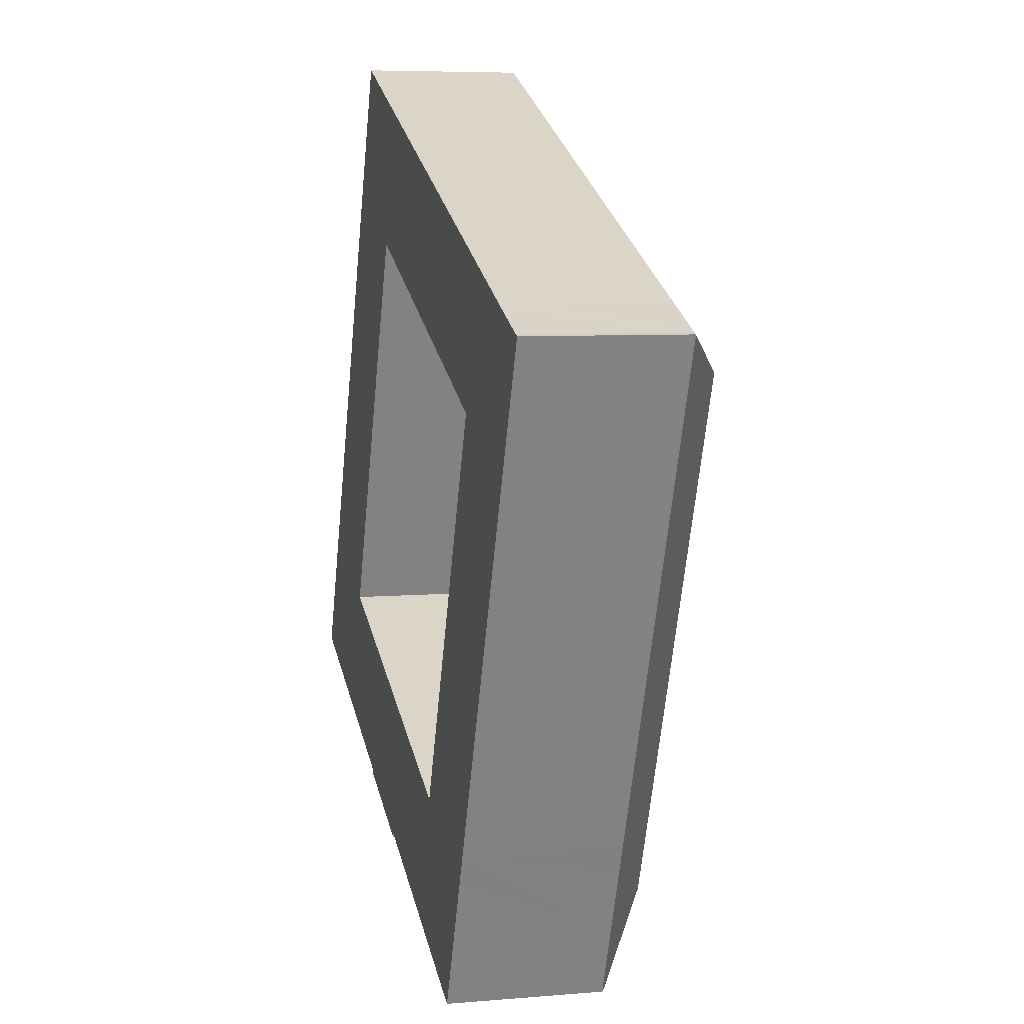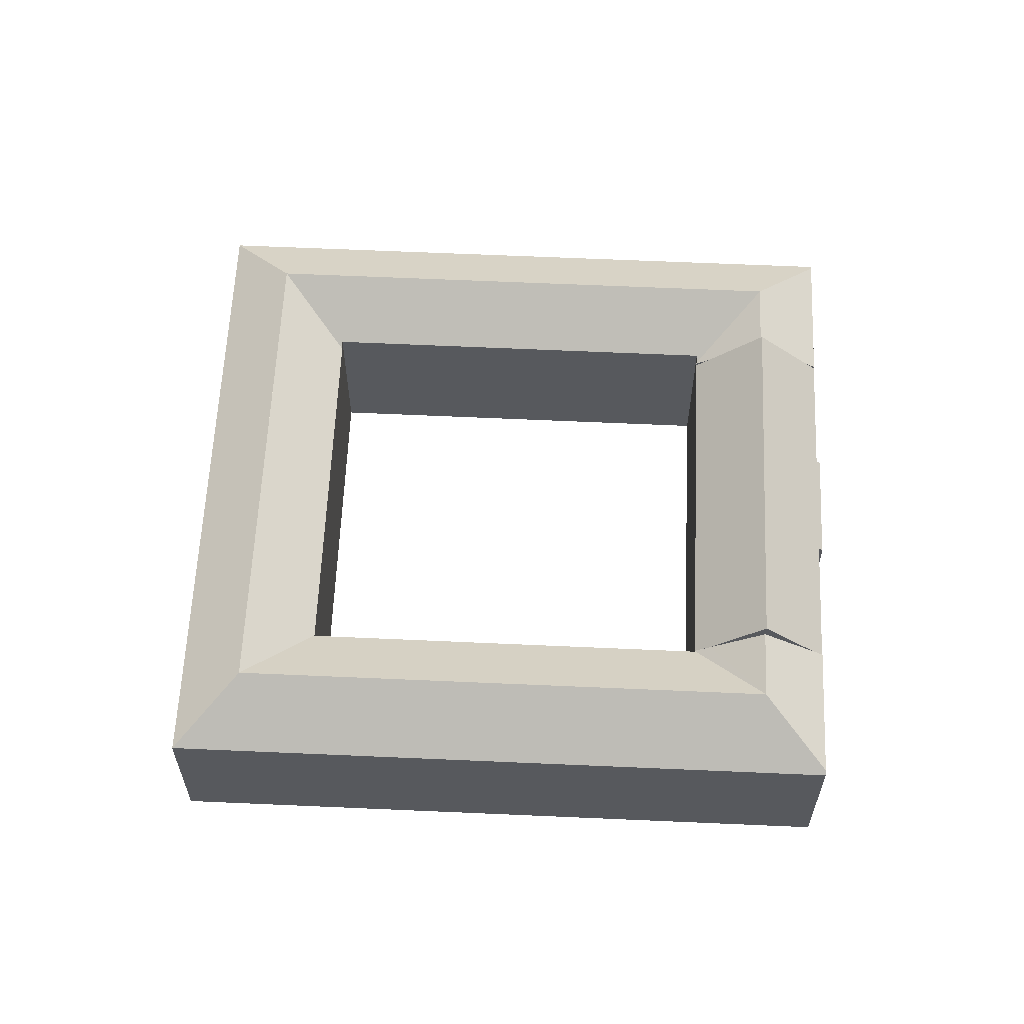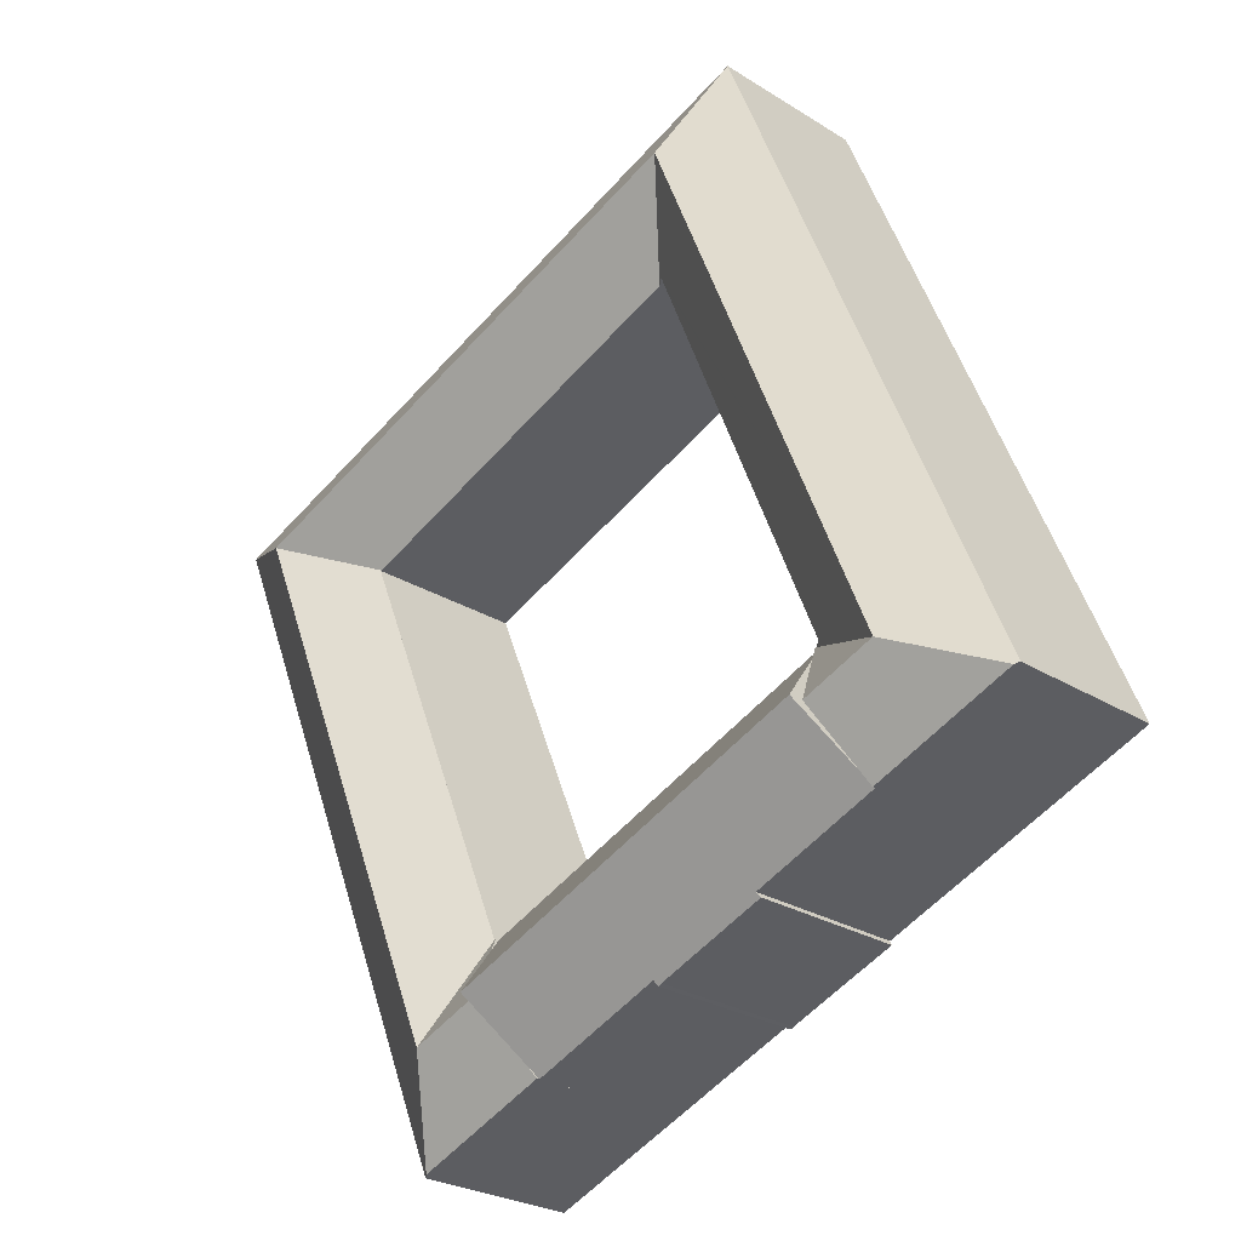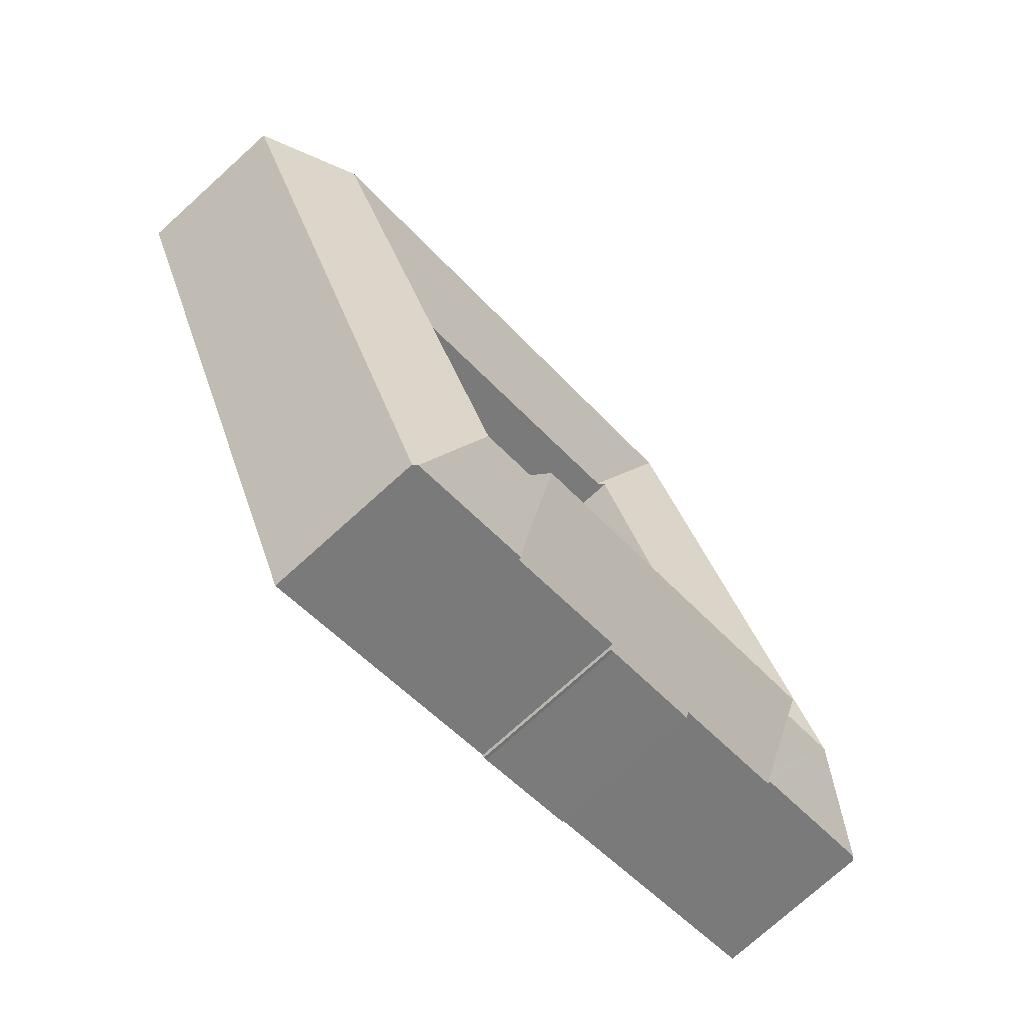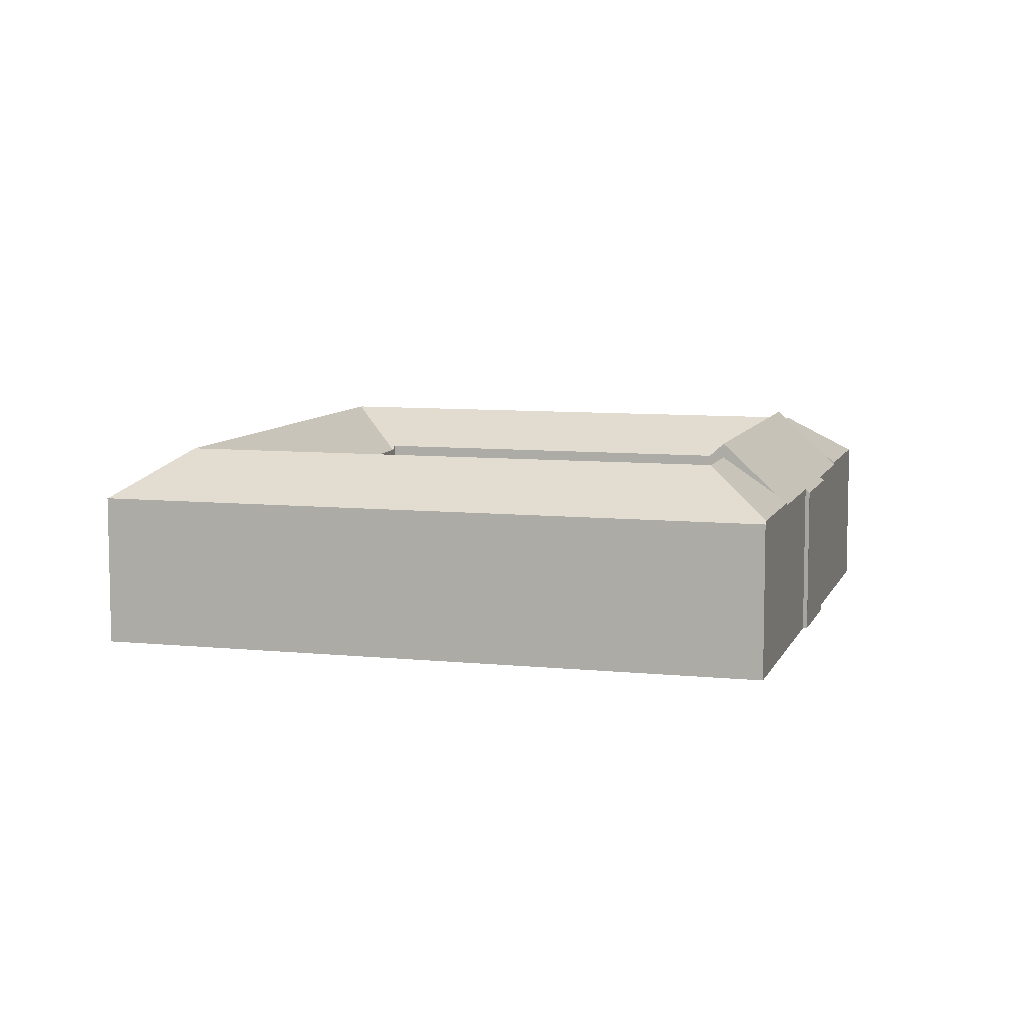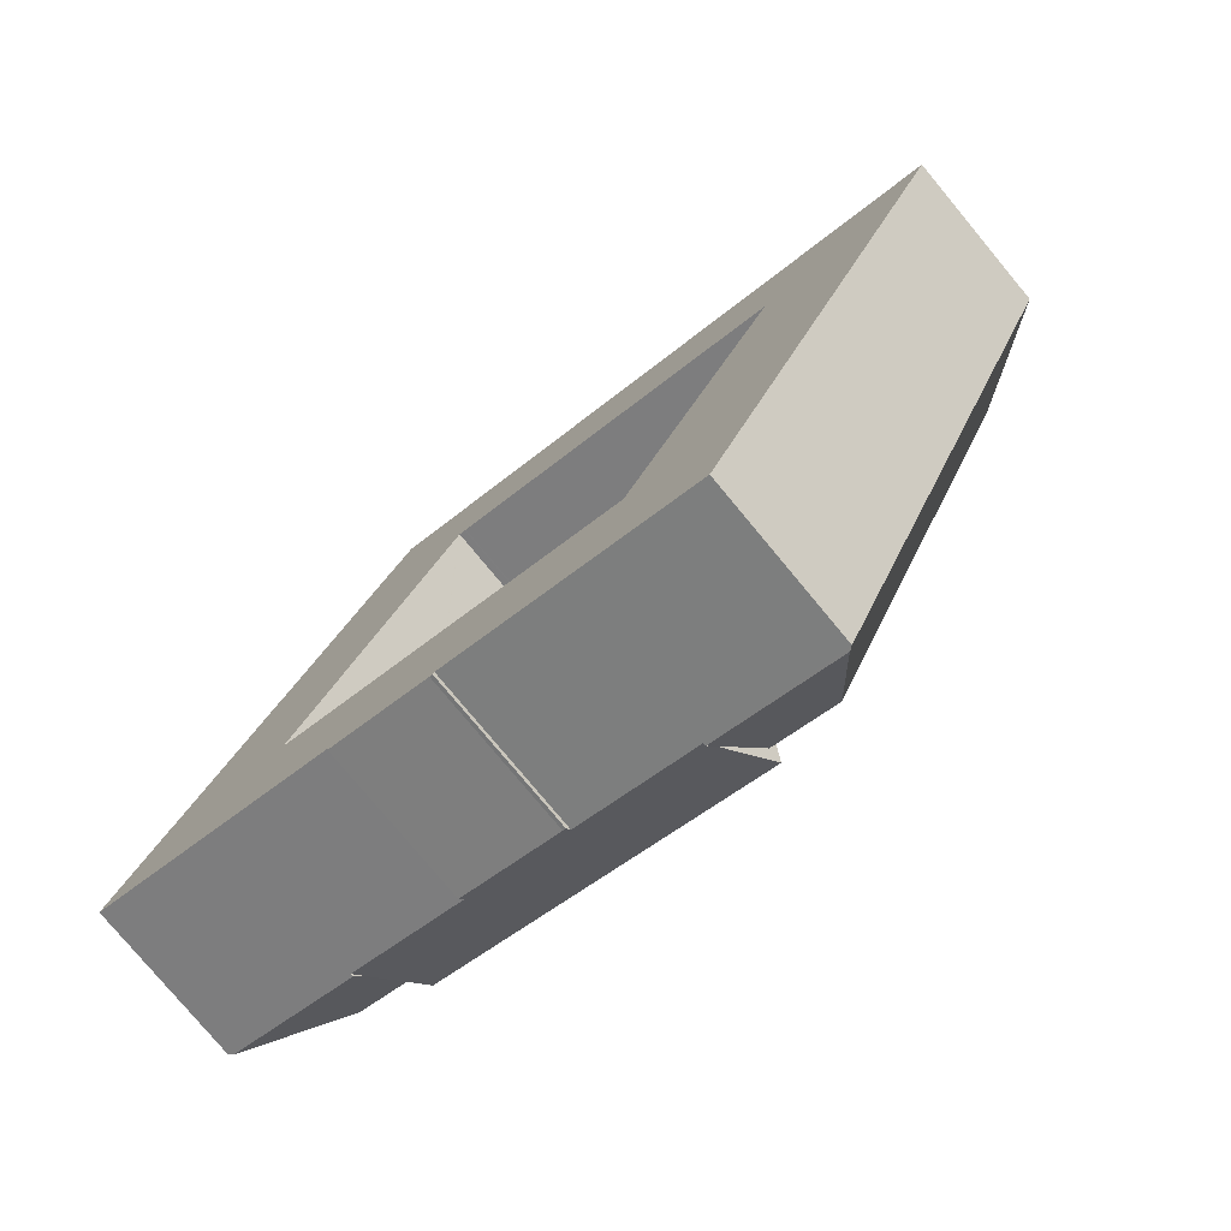
<metadata>
{"format":"obj","ext":"obj","renderer":"f3d","projection":"perspective","resolution":1024,"background":"white","views":[{"elev":6.5,"azim":75.7,"up":"+Z"},{"elev":60.8,"azim":115.1,"up":"+Y"},{"elev":-25.5,"azim":-135.3,"up":"+Z"},{"elev":-75.2,"azim":132.1,"up":"+Z"},{"elev":8.0,"azim":128.4,"up":"+Y"},{"elev":-78.0,"azim":39.7,"up":"+Z"}]}
</metadata>
<code>
v  29.94 19.65 53.85
v  25.69 15 62.22
v  25.94 15 62.82
v  20.74 15 50.23
v  27.32 19.65 47.51
v  18.29 15 44.29
v  11.79 19.65 9.888
v  5.213 15 12.62
v  2.938 15 7.113
v  9.084 19.65 3.342
v  2.219 15 5.372
v  0 15 9.183e-16
v  0.387 15.27 -0.161
v  85.78 15 38.1
v  76.9 19.65 34.45
v  85.79 14.98 38.12
v  85.42 15 38.24
v  80.06 15.02 40.43
v  78.58 15.02 41.04
v  70.51 19.65 37.09
v  73.09 15.02 43.31
v  70.72 15.02 44.29
v  36.62 19.65 51.09
v  58.32 15.01 49.42
v  53.4 15.01 51.46
v  39.19 15.01 57.34
v  33.19 15 59.82
v  31.29 15 60.61
v  59.31 15.29 -24.62
v  62.03 15 -19.18
v  59.71 15 -24.79
v  55.93 19.65 -16.13
v  62.57 15 -17.88
v  64.92 15 -12.2
v  58.64 19.65 -9.59
v  66.2 15 -9.131
v  74.27 19.65 28.11
v  72.07 15 5.043
v  80.56 15 25.52
v  84.06 15 33.96
v  47.04 15.29 -19.53
v  47.45 15.99 -18.55
v  49.55 19.65 -13.48
v  52.3 14.99 -7.044
v  51.65 15.99 -8.408
v  52.23 14.99 -7.014
v  52.4 15.03 -6.996
v  67.96 14.98 30.72
v  52.37 15.03 -7.071
v  67.89 14.93 30.75
v  34.05 15.03 44.88
v  33.92 15.03 44.94
v  35.46 15.02 44.29
v  33.28 15.47 45.2
v  33.23 15.47 45.07
v  32.91 15.47 44.29
v  17.7 15.46 7.428
v  17.65 15.46 7.289
v  18.26 15.03 7.036
v  18.4 15.03 6.978
v  17.85 15.99 5.646
v  15.75 19.65 0.57
v  13.65 15.99 -4.506
v  13.24 15.27 -5.509
v  25.94 -3.846e-15 62.82
v  25.69 -3.81e-15 62.22
v  20.74 -3.076e-15 50.23
v  18.29 -2.712e-15 44.29
v  5.213 -7.728e-16 12.62
v  2.938 -4.355e-16 7.113
v  2.219 -3.289e-16 5.372
v  0 0 0
v  47.04 1.196e-15 -19.53
v  52.23 4.295e-16 -7.014
v  49.55 8.255e-16 -13.48
v  47.45 1.136e-15 -18.55
v  51.65 5.148e-16 -8.408
v  52.37 4.33e-16 -7.071
v  67.96 14.98 30.72
v  67.96 -1.881e-15 30.72
v  52.4 4.284e-16 -6.996
v  31.29 -3.711e-15 60.61
v  33.19 -3.663e-15 59.82
v  39.19 -3.511e-15 57.34
v  53.4 -3.151e-15 51.46
v  58.32 -3.026e-15 49.42
v  70.72 -2.712e-15 44.29
v  73.09 -2.652e-15 43.31
v  78.58 -2.513e-15 41.04
v  80.06 -2.476e-15 40.43
v  85.42 -2.342e-15 38.24
v  85.79 -2.334e-15 38.12
v  52.3 4.313e-16 -7.044
v  17.65 -4.463e-16 7.289
v  18.4 -4.273e-16 6.978
v  18.26 -4.308e-16 7.036
v  85.78 -2.333e-15 38.1
v  84.06 -2.08e-15 33.96
v  80.56 -1.562e-15 25.52
v  33.28 -2.768e-15 45.2
v  33.23 -2.76e-15 45.07
v  32.91 -2.712e-15 44.29
v  17.7 -4.548e-16 7.428
v  13.65 2.759e-16 -4.506
v  13.24 3.373e-16 -5.509
v  17.85 -3.457e-16 5.646
v  15.75 -3.49e-17 0.57
v  72.07 -3.088e-16 5.043
v  66.2 5.591e-16 -9.131
v  64.92 7.472e-16 -12.2
v  62.57 1.095e-15 -17.88
v  62.03 1.174e-15 -19.18
v  59.71 1.518e-15 -24.79
v  59.31 1.508e-15 -24.62
v  33.92 -2.752e-15 44.94
v  67.96 14.98 30.72
v  67.89 -1.883e-15 30.75
v  35.46 -2.712e-15 44.29
v  34.05 -2.748e-15 44.88
v  0.387 9.858e-18 -0.161
v  34.58 14.65 -14.79
v  24.55 14.62 -10.65
v  24.72 14.99 -10.29
v  13.24 14.99 -5.509
v  15.75 21.03 0.57
v  49.55 21.03 -13.48
v  35.02 15.02 -14.53
v  47.04 15.03 -19.53
v  34.89 14.62 -14.95
v  18.4 14.67 6.978
v  52.23 14.61 -7.014
v  35.02 8.898e-16 -14.53
v  34.58 9.057e-16 -14.79
v  34.89 9.154e-16 -14.95
v  24.55 6.522e-16 -10.65
v  24.72 6.298e-16 -10.29
g defaultobject
f 1 2 3
f 2 1 4
f 4 1 5
f 4 5 6
f 6 5 7
f 6 7 8
f 8 7 9
f 9 7 10
f 9 10 11
f 11 10 12
f 12 10 13
f 14 15 16
f 17 16 15
f 18 17 15
f 19 18 15
f 20 19 15
f 21 19 20
f 22 21 20
f 23 22 20
f 24 22 23
f 25 24 23
f 26 25 23
f 27 26 23
f 1 27 23
f 28 27 1
f 3 28 1
f 29 30 31
f 30 29 32
f 30 32 33
f 33 32 34
f 34 32 35
f 34 35 36
f 36 35 37
f 36 37 38
f 38 37 39
f 39 37 40
f 40 37 15
f 40 15 14
f 41 32 29
f 32 41 42
f 32 42 43
f 44 45 46
f 45 44 32
f 45 32 43
f 37 47 48
f 47 37 35
f 47 35 49
f 49 32 44
f 32 49 35
f 50 15 37
f 1 51 52
f 51 1 20
f 51 20 15
f 20 1 23
f 53 15 50
f 15 53 51
f 54 5 1
f 5 54 55
f 5 55 7
f 7 55 56
f 7 56 57
f 7 57 10
f 10 57 58
f 10 58 59
f 52 54 1
f 60 10 59
f 10 60 61
f 10 61 62
f 63 10 62
f 10 63 64
f 10 64 13
f 2 65 3
f 65 2 4
f 65 4 66
f 66 4 67
f 67 4 6
f 67 6 68
f 68 6 8
f 68 8 69
f 69 8 9
f 69 9 70
f 70 9 11
f 70 11 12
f 70 12 71
f 71 12 72
f 42 45 43
f 45 42 41
f 45 41 73
f 45 73 46
f 46 73 74
f 74 73 75
f 75 73 76
f 74 75 77
f 78 47 49
f 47 78 79
f 79 78 80
f 80 78 81
f 65 28 3
f 28 65 82
f 28 82 27
f 27 82 26
f 26 82 83
f 26 83 84
f 26 84 25
f 25 84 85
f 25 85 24
f 24 85 86
f 24 86 22
f 22 86 87
f 22 87 21
f 21 87 19
f 19 87 88
f 19 88 89
f 19 89 18
f 18 89 17
f 17 89 90
f 17 90 91
f 91 16 17
f 16 91 92
f 74 44 46
f 44 74 78
f 78 74 93
f 94 59 58
f 59 94 60
f 60 94 95
f 95 94 96
f 16 97 14
f 97 16 92
f 97 40 14
f 40 97 98
f 40 98 99
f 100 55 54
f 55 100 56
f 56 100 57
f 57 100 58
f 58 100 101
f 58 101 94
f 94 101 102
f 94 102 103
f 61 63 62
f 63 61 60
f 63 60 95
f 63 95 64
f 64 95 104
f 64 104 105
f 104 95 106
f 104 106 107
f 99 39 40
f 39 99 38
f 38 99 108
f 38 108 36
f 36 108 109
f 36 109 34
f 34 109 33
f 33 109 110
f 33 110 111
f 33 111 30
f 30 111 31
f 31 111 112
f 31 112 113
f 31 41 29
f 41 31 113
f 41 113 73
f 73 113 114
f 115 52 51
f 52 115 100
f 78 49 44
f 79 50 116
f 50 79 80
f 50 80 53
f 53 80 117
f 53 117 118
f 53 118 51
f 51 118 119
f 51 119 115
f 100 54 52
f 105 13 64
f 13 105 12
f 12 105 72
f 72 105 120
f 106 94 107
f 94 106 96
f 96 106 95
f 114 76 73
f 76 114 75
f 75 114 77
f 77 114 74
f 74 114 93
f 93 114 78
f 78 114 81
f 81 114 80
f 80 114 113
f 80 113 112
f 120 71 72
f 71 120 105
f 71 105 70
f 70 105 69
f 69 105 68
f 68 105 67
f 67 105 104
f 67 104 66
f 66 104 107
f 66 107 94
f 66 94 103
f 66 103 102
f 66 102 65
f 65 102 82
f 82 102 83
f 83 102 100
f 83 100 84
f 100 102 101
f 84 100 115
f 84 115 119
f 84 119 118
f 84 118 117
f 84 117 85
f 85 117 86
f 86 117 87
f 87 117 80
f 87 80 112
f 87 112 111
f 87 111 88
f 88 111 110
f 88 110 109
f 88 109 89
f 89 109 108
f 89 108 99
f 89 99 90
f 90 99 91
f 91 99 98
f 91 98 97
f 91 97 92
f 121 122 123
f 63 123 124
f 123 63 125
f 123 125 126
f 123 126 127
f 123 127 121
f 127 126 42
f 127 42 128
f 129 121 127
f 61 126 125
f 126 61 130
f 126 130 45
f 45 130 131
f 73 127 128
f 127 73 132
f 129 133 121
f 133 129 134
f 133 122 121
f 122 133 135
f 123 105 124
f 105 123 136
f 132 129 127
f 129 132 134
f 45 42 126
f 42 45 131
f 42 131 74
f 42 74 128
f 128 74 73
f 73 74 75
f 75 74 77
f 73 75 76
f 122 136 123
f 136 122 135
f 63 61 125
f 61 63 124
f 61 124 105
f 61 105 130
f 130 105 104
f 130 104 95
f 95 104 107
f 95 107 106
f 95 131 130
f 131 95 74
f 133 136 135
f 134 132 133
f 106 74 95
f 74 106 107
f 74 107 104
f 74 104 105
f 74 105 136
f 74 136 132
f 132 136 133
f 74 132 77
f 77 132 76
f 76 132 73
f 77 76 75

</code>
